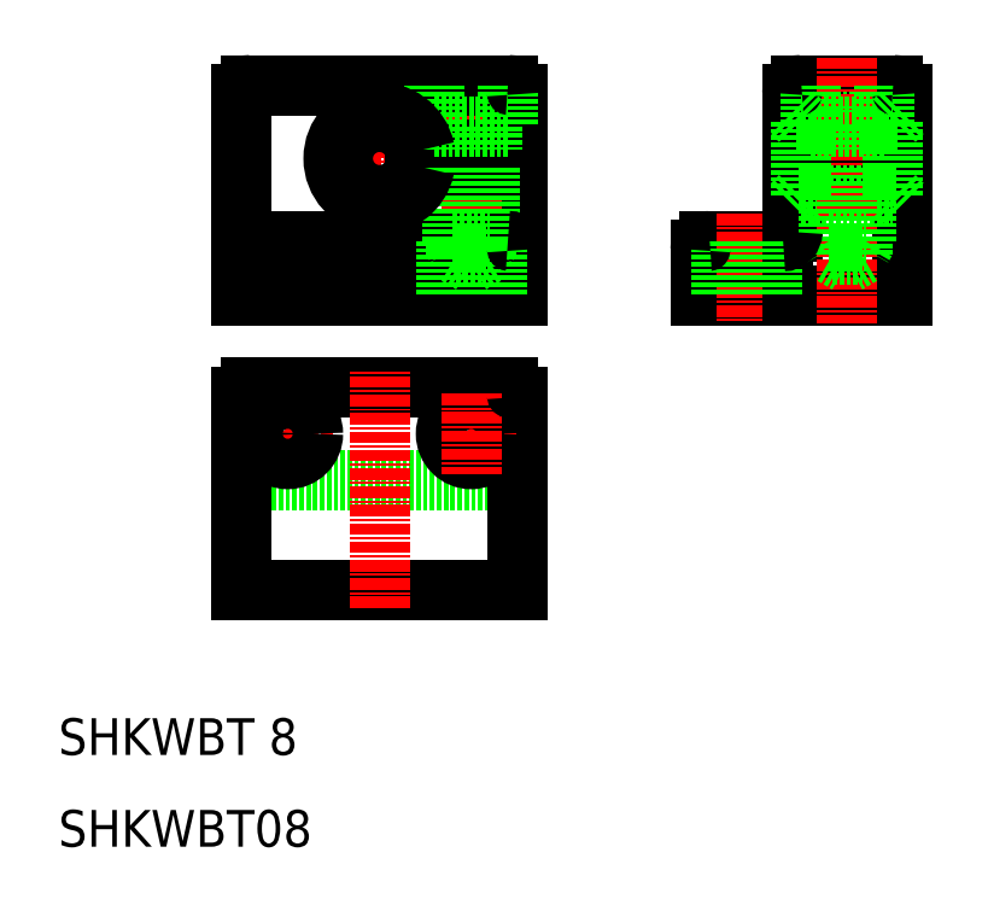
<metadata>
{"format":"dxf","ext":"dxf","renderer":"ezdxf+matplotlib","layout":"modelspace","background":"white","min_lineweight":24,"dpi":150}
</metadata>
<code>
0
SECTION
2
ENTITIES
0
LINE
8
0
10
90
20
70
30
0
11
80
21
70
31
0
0
LINE
8
0
10
89
20
76
30
0
11
81
21
76
31
0
0
LINE
8
0
10
30
20
70
30
0
11
30
21
92
31
0
0
LINE
8
0
10
60
20
70
30
0
11
60
21
84
31
0
0
LINE
8
0
10
80
20
75
30
0
11
80
21
70
31
0
0
LINE
8
0
10
32.25
20
76
30
0
11
32.25
21
70
31
0
0
LINE
8
0
10
37.75
20
76
30
0
11
37.75
21
70
31
0
0
LINE
8
CENTER
10
85
20
79
30
0
11
85
21
67
31
0
0
LINE
8
CENTER
10
35
20
79
30
0
11
35
21
67
31
0
0
LINE
8
CENTER
10
45
20
67
30
0
11
45
21
96
31
0
0
LINE
8
CENTER
10
55
20
96
30
0
11
55
21
67
31
0
0
TEXT
8
0
10
10
20
20
30
0
40
4
1
SHKWBT 8
0
TEXT
8
0
10
10
20
10
30
0
40
4
1
SHKWBT08
0
LINE
8
0
10
60
20
70
30
0
11
30
21
70
31
0
0
LINE
8
0
10
31
20
76
30
0
11
59
21
76
31
0
0
LINE
8
0
10
31
20
93
30
0
11
45
21
93
31
0
0
LINE
8
CENTER
10
38
20
85
30
0
11
63
21
85
31
0
0
LINE
8
0
10
48.87
20
84
30
0
11
60
21
84
31
0
0
LINE
8
0
10
48.87
20
86
30
0
11
60
21
86
31
0
0
LINE
8
0
10
45
20
93
30
0
11
59
21
93
31
0
0
ARC
8
0
10
45
20
85
30
0
40
4
50
14.48
51
345.5
0
LINE
8
0
10
60
20
86
30
0
11
60
21
92
31
0
0
LINE
8
0
10
102
20
70
30
0
11
102
21
92
31
0
0
LINE
8
0
10
90
20
70
30
0
11
102
21
70
31
0
0
LINE
8
CENTER
10
87
20
85
30
0
11
105
21
85
31
0
0
LINE
8
0
10
90
20
92
30
0
11
90
21
77
31
0
0
LINE
8
0
10
102
20
86
30
0
11
90
21
86
31
0
0
LINE
8
0
10
102
20
84
30
0
11
90
21
84
31
0
0
LINE
8
0
10
91
20
81
30
0
11
101
21
81
31
0
0
LINE
8
0
10
101
20
93
30
0
11
91
21
93
31
0
0
LINE
8
0
10
91
20
89
30
0
11
101
21
89
31
0
0
LINE
8
CENTER
10
96
20
96
30
0
11
96
21
67
31
0
0
LINE
8
0
10
53
20
84
30
0
11
53
21
76
31
0
0
LINE
8
0
10
53.4
20
84
30
0
11
53.4
21
74.5
31
0
0
LINE
8
0
10
57
20
84
30
0
11
57
21
76
31
0
0
LINE
8
0
10
56.6
20
84
30
0
11
56.6
21
74.5
31
0
0
LINE
8
0
10
53
20
76
30
0
11
53.4
21
75.31
31
0
0
LINE
8
0
10
57
20
76
30
0
11
56.6
21
75.31
31
0
0
LINE
8
0
10
53.4
20
74.5
30
0
11
56.6
21
74.5
31
0
0
LINE
8
0
10
53.4
20
74.5
30
0
11
55
21
73.58
31
0
0
LINE
8
0
10
56.6
20
74.5
30
0
11
55
21
73.58
31
0
0
LINE
8
0
10
53
20
76
30
0
11
57
21
76
31
0
0
LINE
8
0
10
52.75
20
88.5
30
0
11
52.75
21
86
31
0
0
LINE
8
0
10
57.25
20
88.5
30
0
11
57.25
21
86
31
0
0
LINE
8
0
10
51
20
88.5
30
0
11
59
21
88.5
31
0
0
LINE
8
0
10
51
20
93
30
0
11
51
21
88.5
31
0
0
LINE
8
0
10
59
20
93
30
0
11
59
21
88.5
31
0
0
LINE
8
0
10
94
20
84
30
0
11
94
21
76
31
0
0
LINE
8
0
10
94.4
20
84
30
0
11
94.4
21
74.5
31
0
0
LINE
8
0
10
98
20
84
30
0
11
98
21
76
31
0
0
LINE
8
0
10
97.6
20
84
30
0
11
97.6
21
74.5
31
0
0
LINE
8
0
10
94
20
76
30
0
11
94.4
21
75.31
31
0
0
LINE
8
0
10
98
20
76
30
0
11
97.6
21
75.31
31
0
0
LINE
8
0
10
94.4
20
74.5
30
0
11
97.6
21
74.5
31
0
0
LINE
8
0
10
94.4
20
74.5
30
0
11
96
21
73.58
31
0
0
LINE
8
0
10
97.6
20
74.5
30
0
11
96
21
73.58
31
0
0
LINE
8
0
10
94
20
76
30
0
11
98
21
76
31
0
0
LINE
8
0
10
93.75
20
88.5
30
0
11
93.75
21
86
31
0
0
LINE
8
0
10
98.25
20
88.5
30
0
11
98.25
21
86
31
0
0
LINE
8
0
10
92
20
88.5
30
0
11
100
21
88.5
31
0
0
LINE
8
0
10
92
20
93
30
0
11
92
21
88.5
31
0
0
LINE
8
0
10
100
20
93
30
0
11
100
21
88.5
31
0
0
LINE
8
0
10
52.25
20
76
30
0
11
52.25
21
70
31
0
0
LINE
8
0
10
57.75
20
76
30
0
11
57.75
21
70
31
0
0
LINE
8
0
10
82.25
20
76
30
0
11
82.25
21
70
31
0
0
LINE
8
0
10
87.75
20
76
30
0
11
87.75
21
70
31
0
0
ARC
8
0
10
31
20
92
30
0
40
1
50
90
51
180
0
ARC
8
0
10
59
20
92
30
0
40
1
50
0
51
90
0
ARC
8
0
10
91
20
92
30
0
40
1
50
90
51
180
0
ARC
8
0
10
101
20
92
30
0
40
1
50
0
51
90
0
ARC
8
0
10
31
20
75
30
0
40
1
50
90
51
180
0
ARC
8
0
10
59
20
75
30
0
40
1
50
0
51
90
0
ARC
8
0
10
81
20
75
30
0
40
1
50
90
51
180
0
ARC
8
0
10
89
20
77
30
0
40
1
50
270
51
0
0
ARC
8
0
10
45
20
85
30
0
40
5
50
11.54
51
348.5
0
LINE
8
0
10
90
20
80
30
0
11
91
21
81
31
0
0
LINE
8
0
10
102
20
80
30
0
11
101
21
81
31
0
0
LINE
8
0
10
102
20
90
30
0
11
101
21
89
31
0
0
LINE
8
0
10
90
20
90
30
0
11
91
21
89
31
0
0
LINE
8
0
10
91
20
89
30
0
11
91
21
81
31
0
0
LINE
8
0
10
101
20
89
30
0
11
101
21
81
31
0
0
LINE
8
0
10
60
20
50
30
0
11
30
21
50
31
0
0
LINE
8
0
10
31
20
60
30
0
11
59
21
60
31
0
0
LINE
8
0
10
60
20
59
30
0
11
60
21
38
31
0
0
LINE
8
0
10
60
20
38
30
0
11
30
21
38
31
0
0
LINE
8
0
10
30
20
38
30
0
11
30
21
59
31
0
0
LINE
8
CENTER
10
39.88
20
55
30
0
11
30.12
21
55
31
0
0
LINE
8
CENTER
10
35
20
59.37
30
0
11
35
21
50.63
31
0
0
CIRCLE
8
0
10
35
20
55
30
0
40
2.75
0
LINE
8
CENTER
10
59.87
20
55
30
0
11
50.12
21
55
31
0
0
CIRCLE
8
0
10
55
20
55
30
0
40
2.75
0
LINE
8
CENTER
10
55
20
59.37
30
0
11
55
21
50.63
31
0
0
LINE
8
CENTER
10
45
20
36
30
0
11
45
21
62
31
0
0
ARC
8
0
10
59
20
59
30
0
40
1
50
0
51
90
0
ARC
8
0
10
31
20
59
30
0
40
1
50
90
51
180
0
ENDSEC
0
EOF

</code>
